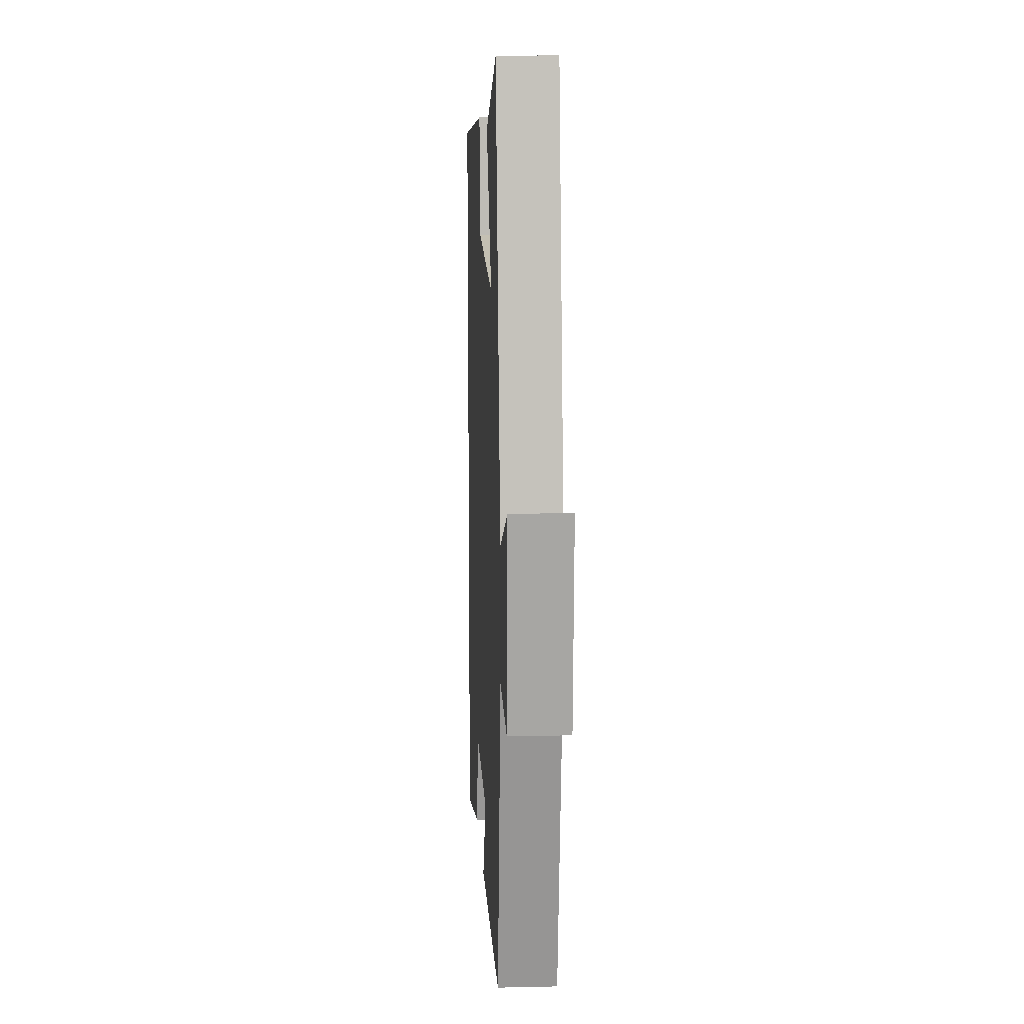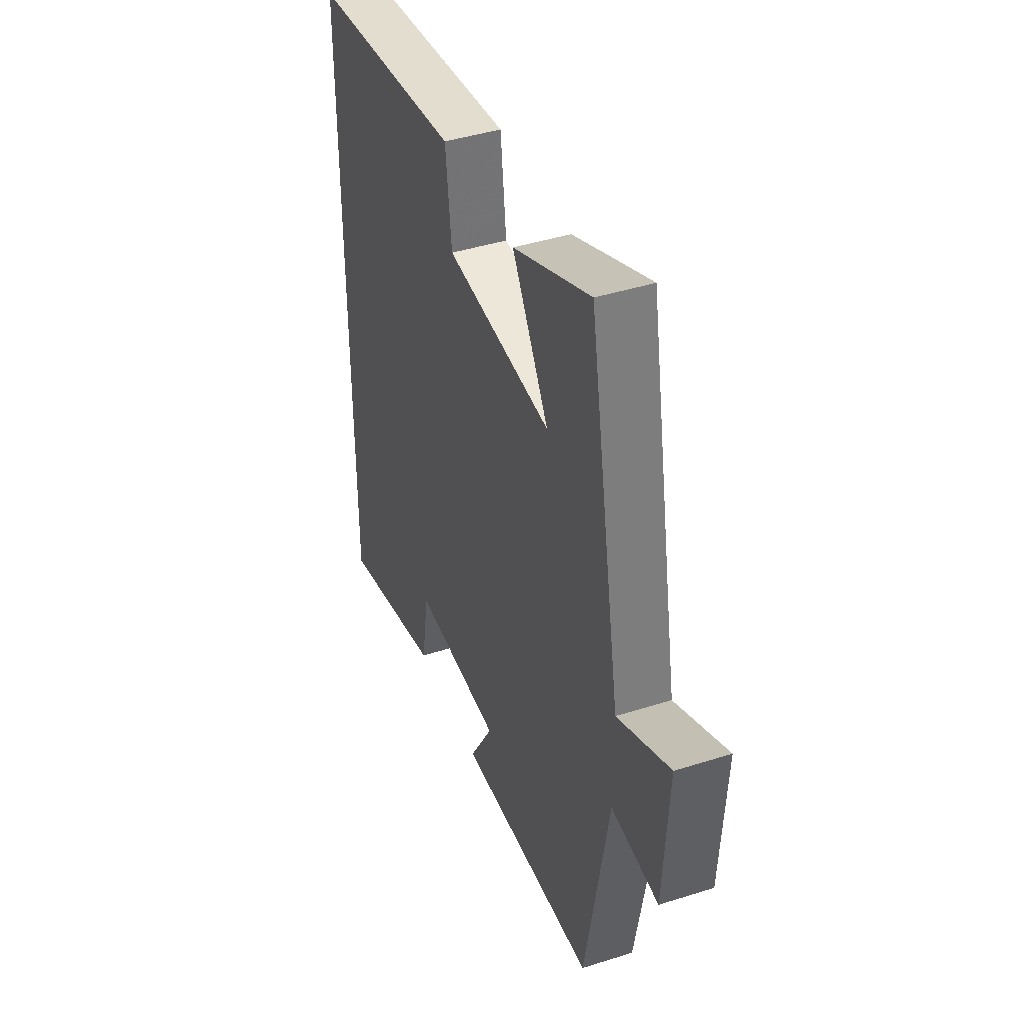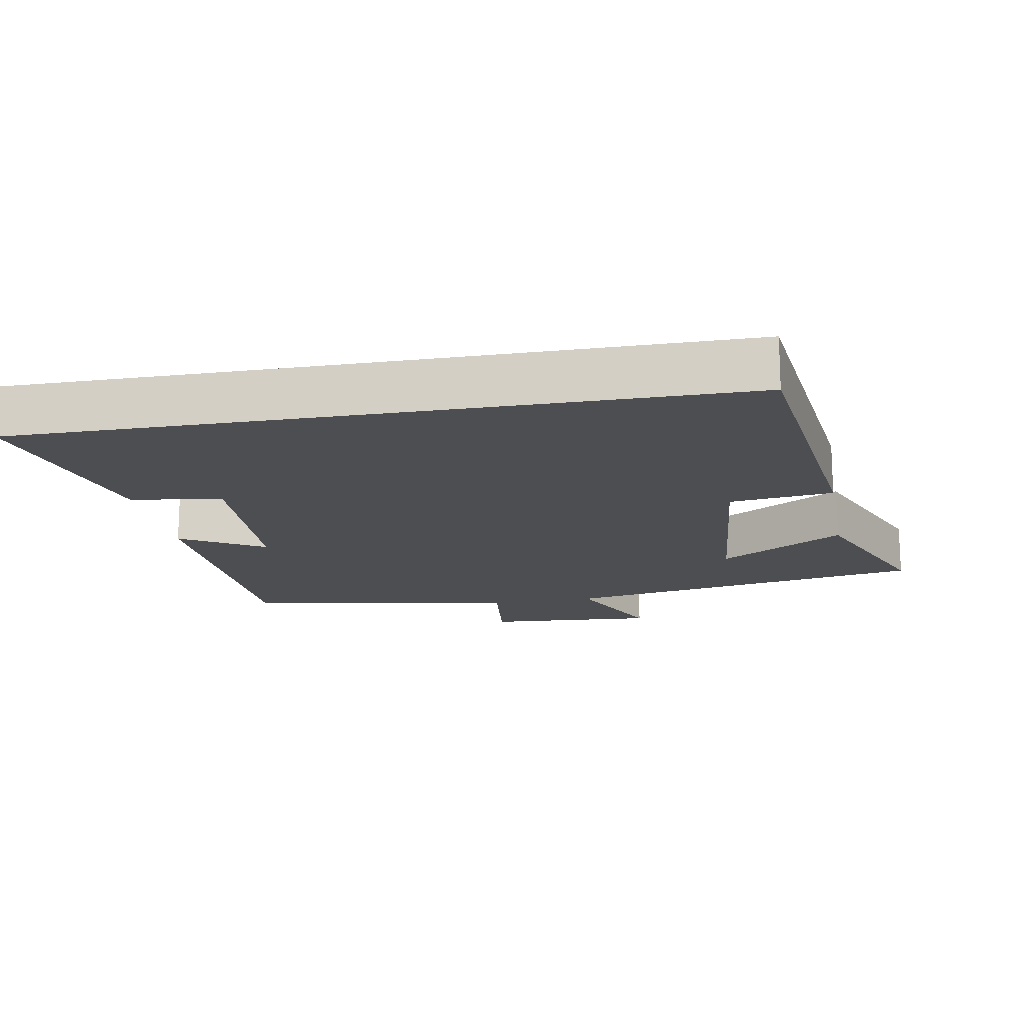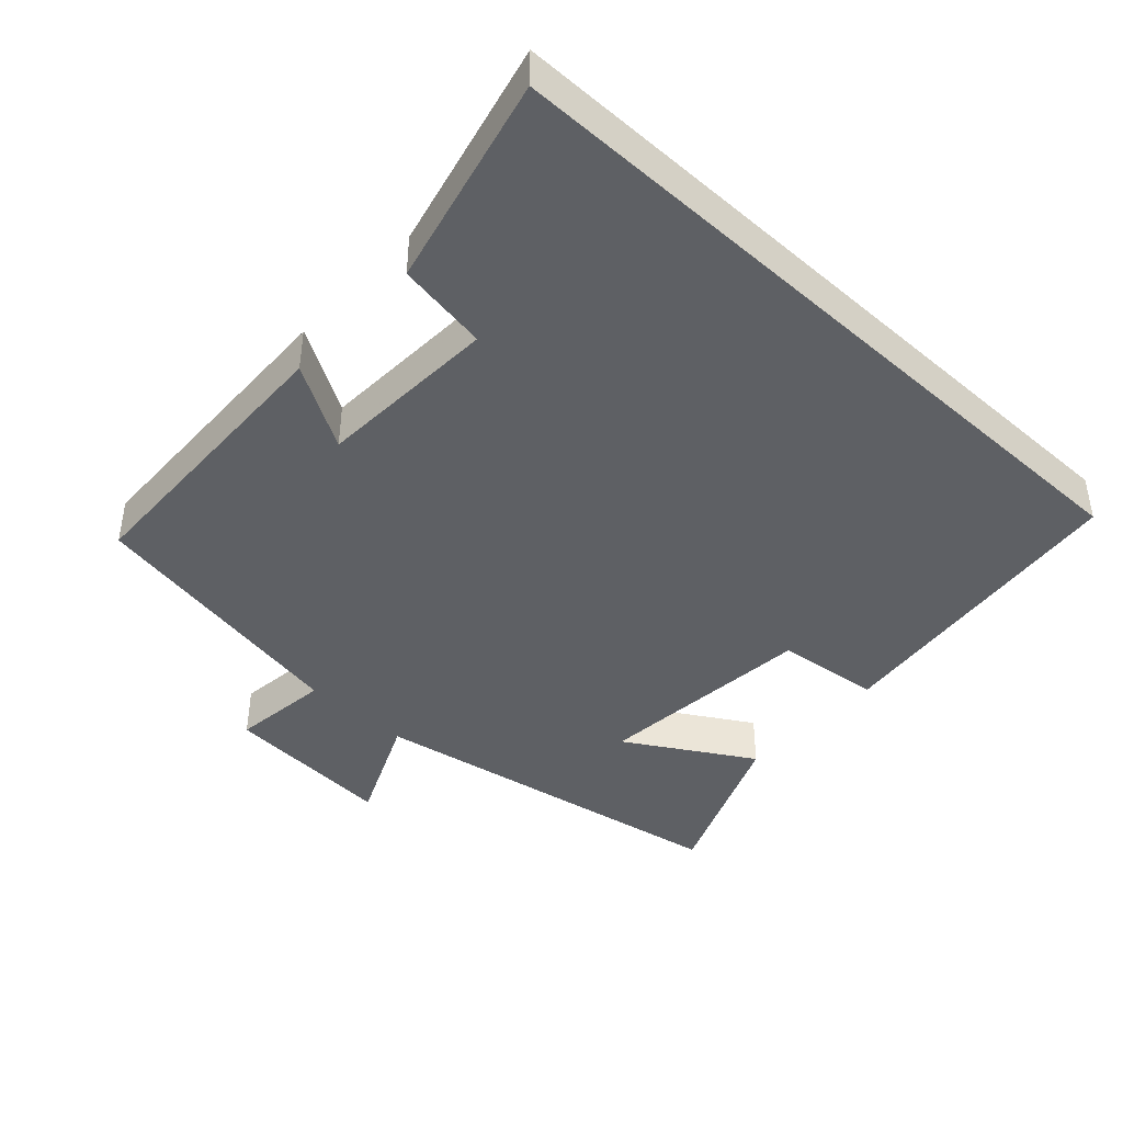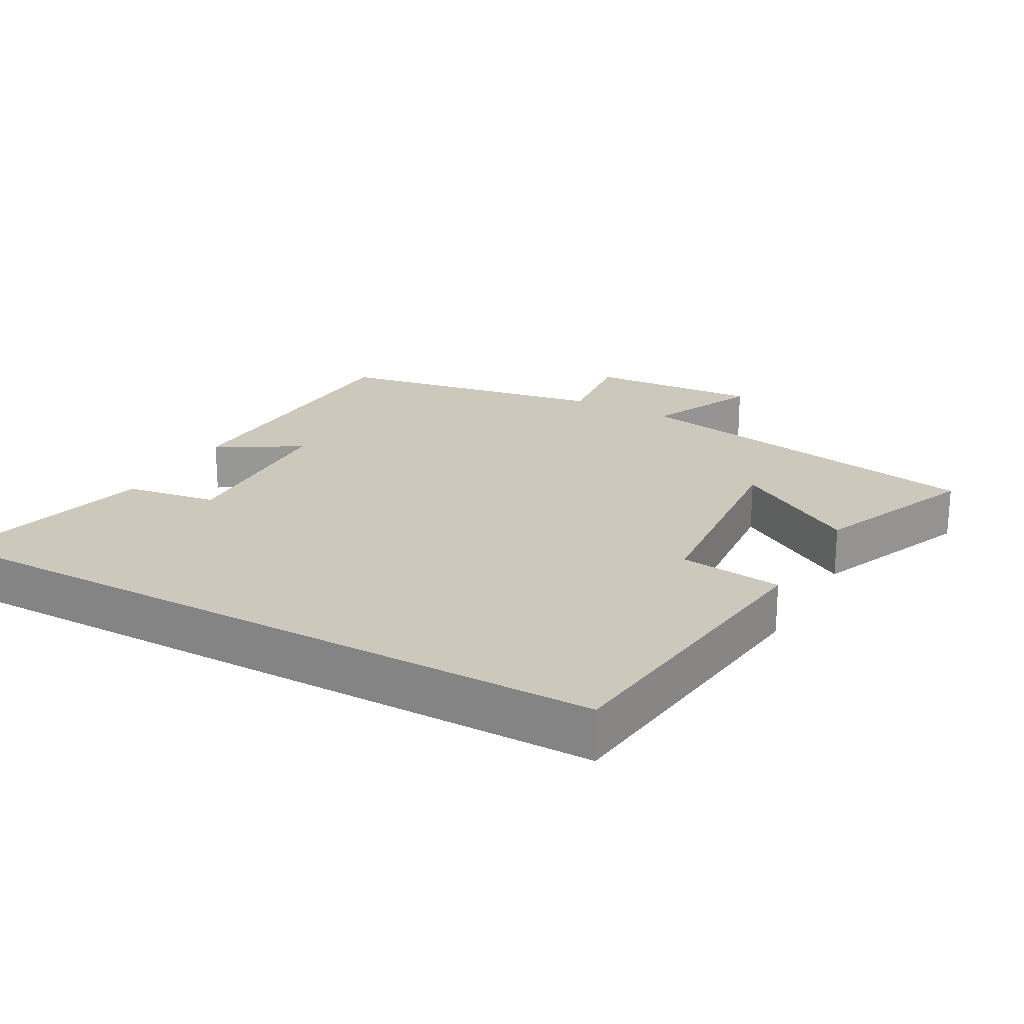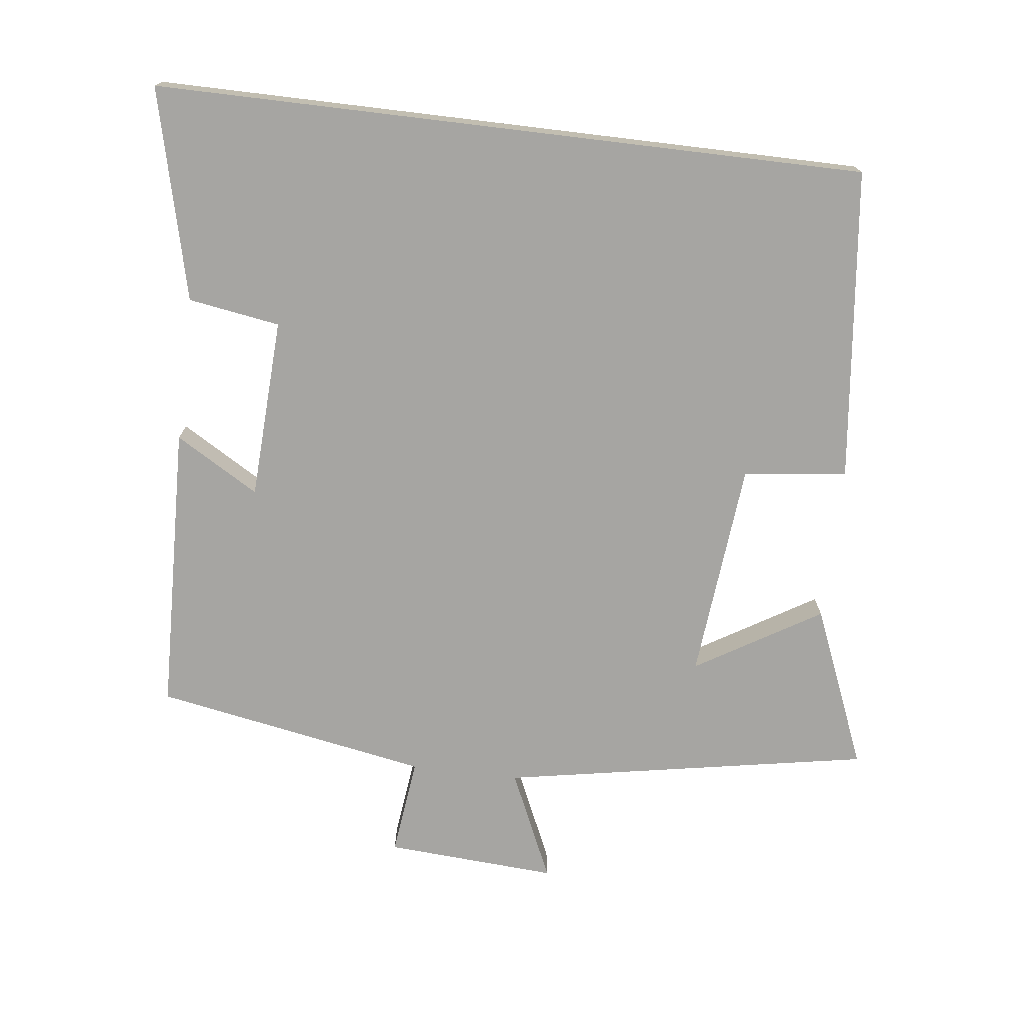
<metadata>
{"format":"obj","ext":"obj","renderer":"f3d","projection":"perspective","resolution":1024,"background":"white","views":[{"elev":12.5,"azim":87.0,"up":"+Z"},{"elev":42.3,"azim":69.1,"up":"+Z"},{"elev":-16.5,"azim":-79.8,"up":"+Y"},{"elev":-42.9,"azim":-132.8,"up":"+Y"},{"elev":22.1,"azim":-60.8,"up":"+Y"},{"elev":-73.8,"azim":-96.9,"up":"+Y"}]}
</metadata>
<code>
v 0.404 0.07 0.595
v 0.5 0.07 0.066
v 0.657 0.07 0.137
v 0.641 0.07 -0.109
v 0.5 0.07 -0.092
v 0.429 0.07 -0.486
v 0.013 0.07 -0.5
v 0.084 0.07 -0.38
v -0.176 0.07 -0.368
v -0.197 0.07 -0.5
v -0.5 0.07 -0.574
v -0.5 0.07 0.45
v -0.051 0.07 0.5
v -0.033 0.07 0.351
v 0.281 0.07 0.321
v 0.173 0.07 0.5
v 0.404 0 0.595
v 0.5 0 0.066
v 0.657 0 0.137
v 0.641 0 -0.109
v 0.5 0 -0.092
v 0.429 0 -0.486
v 0.013 0 -0.5
v 0.084 0 -0.38
v -0.176 0 -0.368
v -0.197 0 -0.5
v -0.5 0 -0.574
v -0.5 0 0.45
v -0.051 0 0.5
v -0.033 0 0.351
v 0.281 0 0.321
v 0.173 0 0.5
f 15 16 1 2
f 14 15 2
f 11 12 13 14
f 11 14 2
f 9 10 11
f 9 11 2
f 8 9 2 3
f 5 6 7 8
f 5 8 3
f 3 4 5
f 18 17 32 31
f 18 31 30
f 30 29 28 27
f 18 30 27
f 27 26 25
f 18 27 25
f 19 18 25 24
f 24 23 22 21
f 19 24 21
f 21 20 19
f 1 17 18 2
f 2 18 19 3
f 3 19 20 4
f 4 20 21 5
f 5 21 22 6
f 6 22 23 7
f 7 23 24 8
f 8 24 25 9
f 9 25 26 10
f 10 26 27 11
f 11 27 28 12
f 12 28 29 13
f 13 29 30 14
f 14 30 31 15
f 15 31 32 16
f 16 32 17 1

</code>
